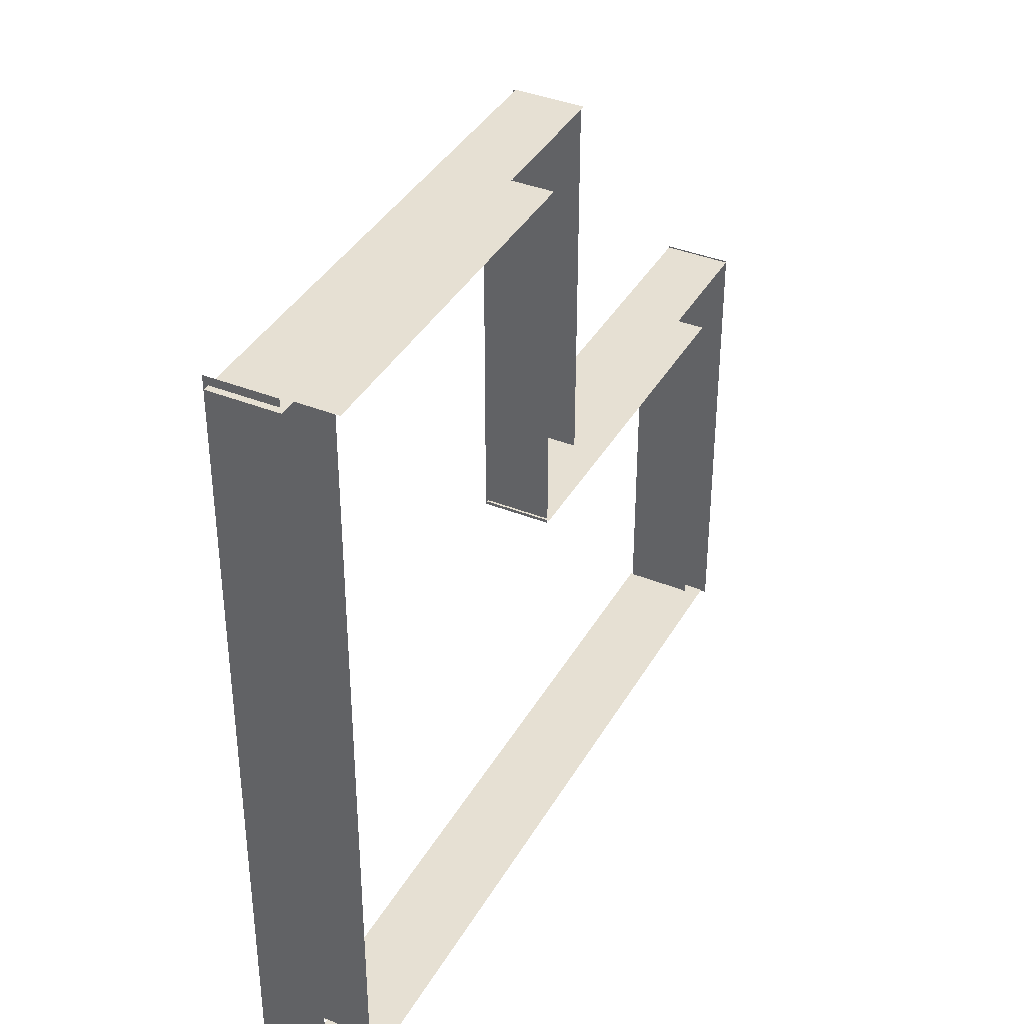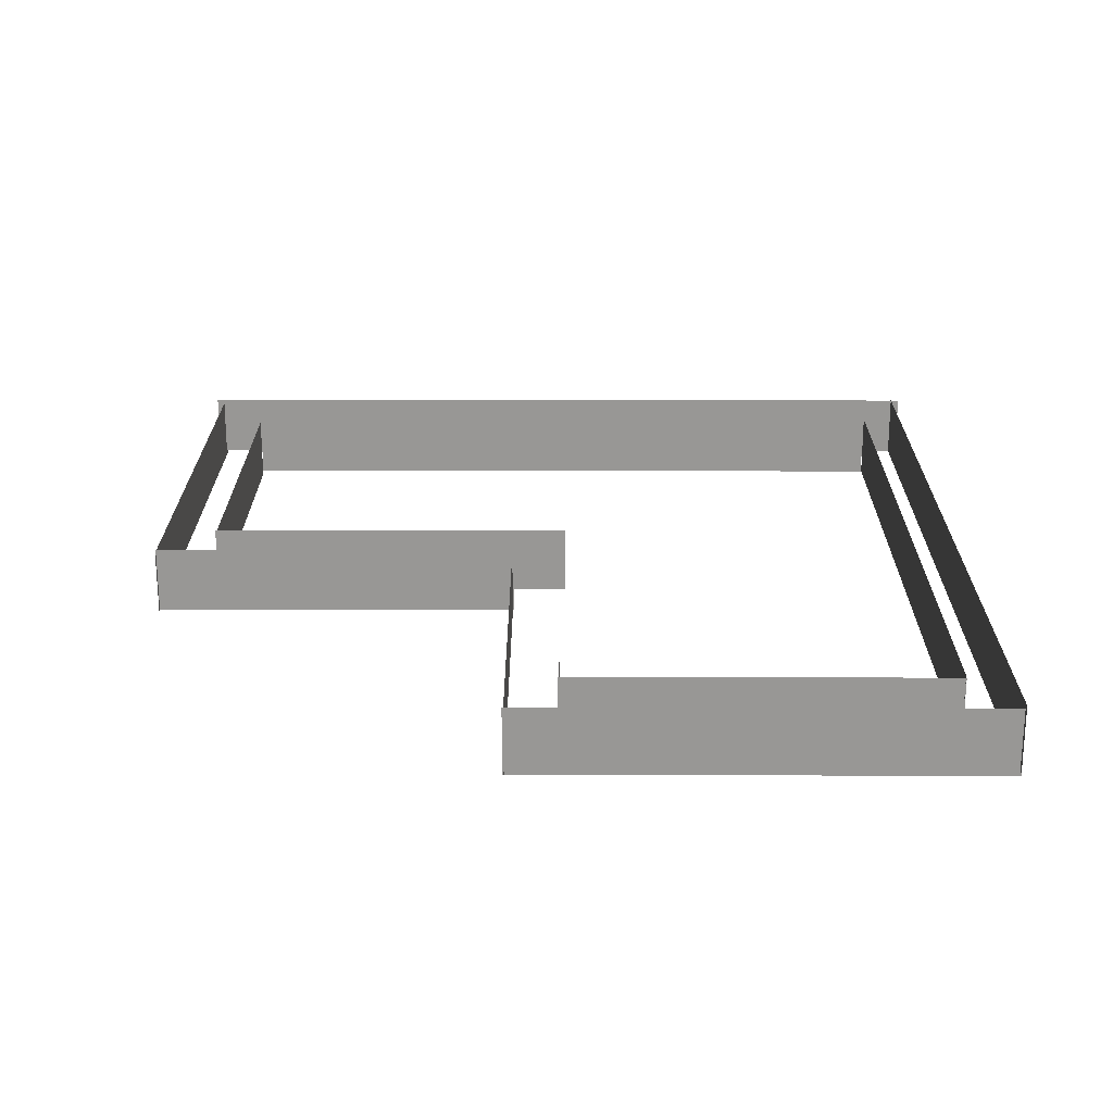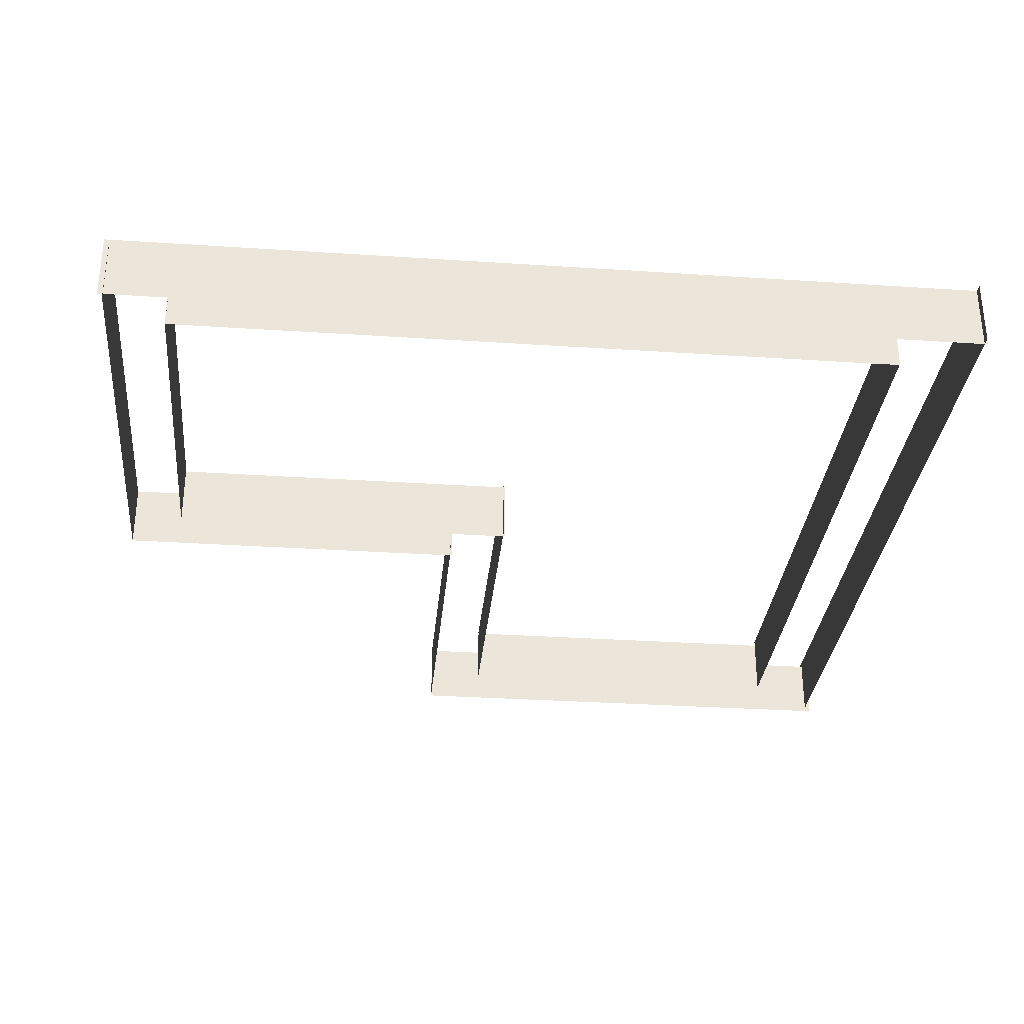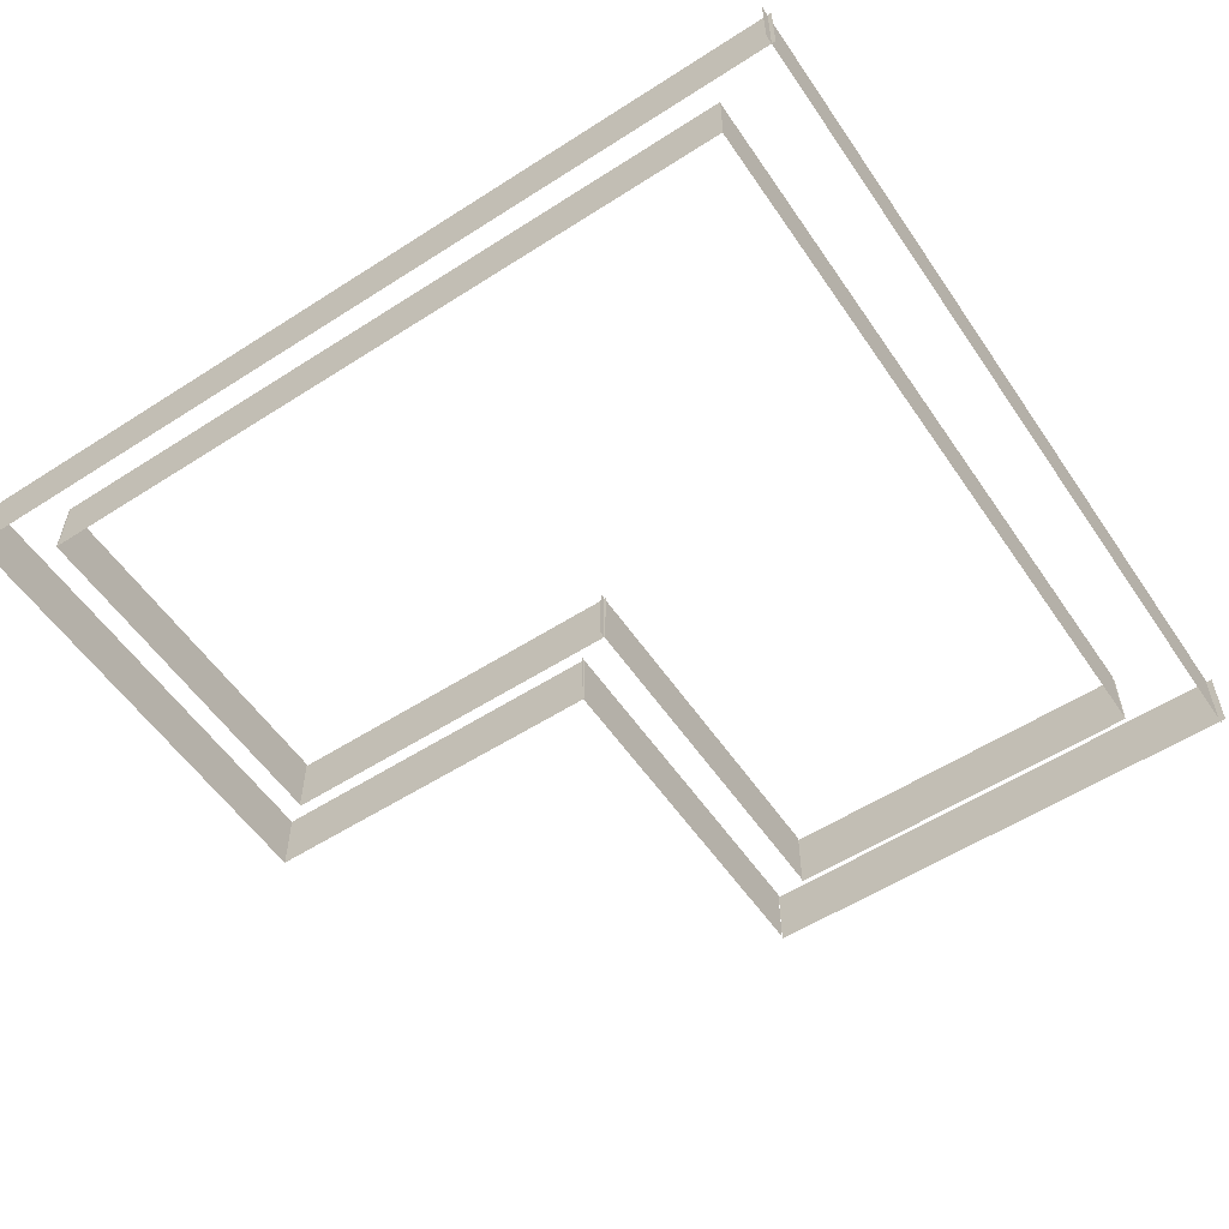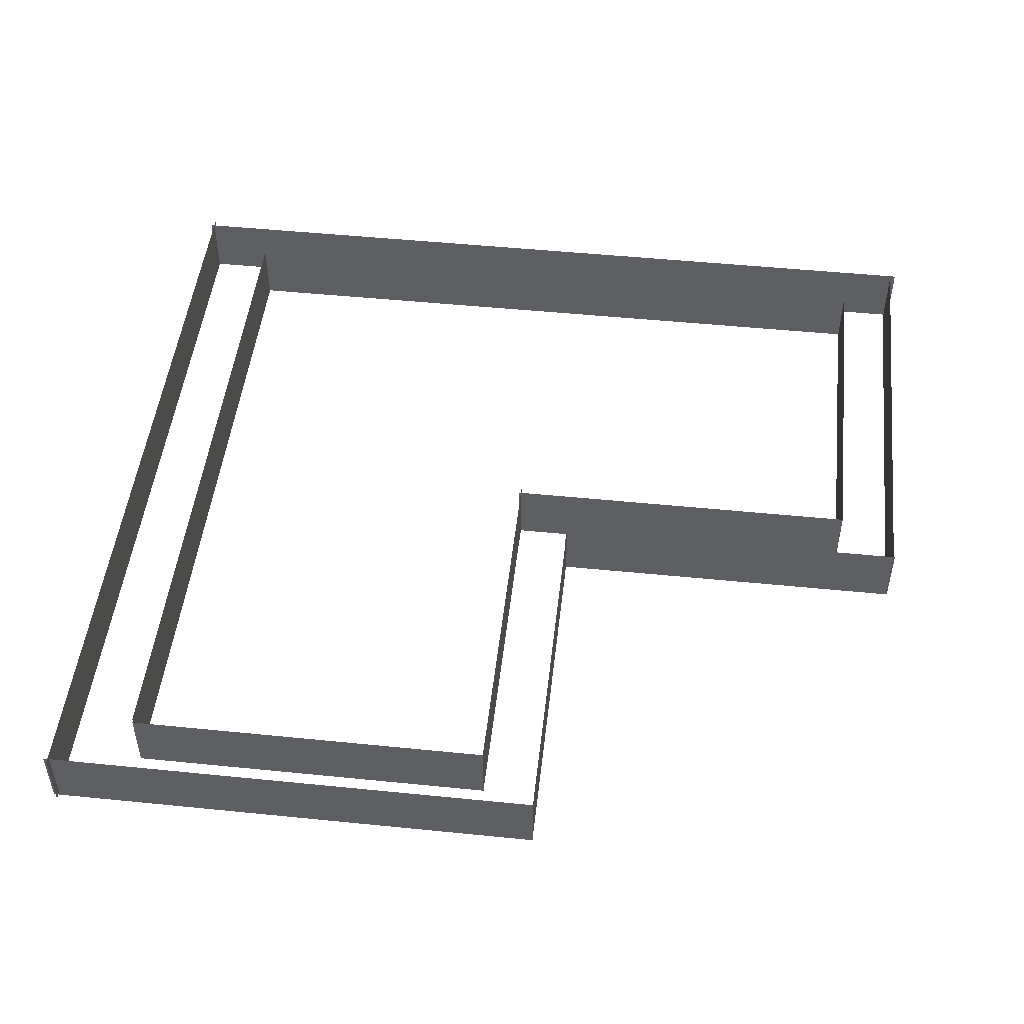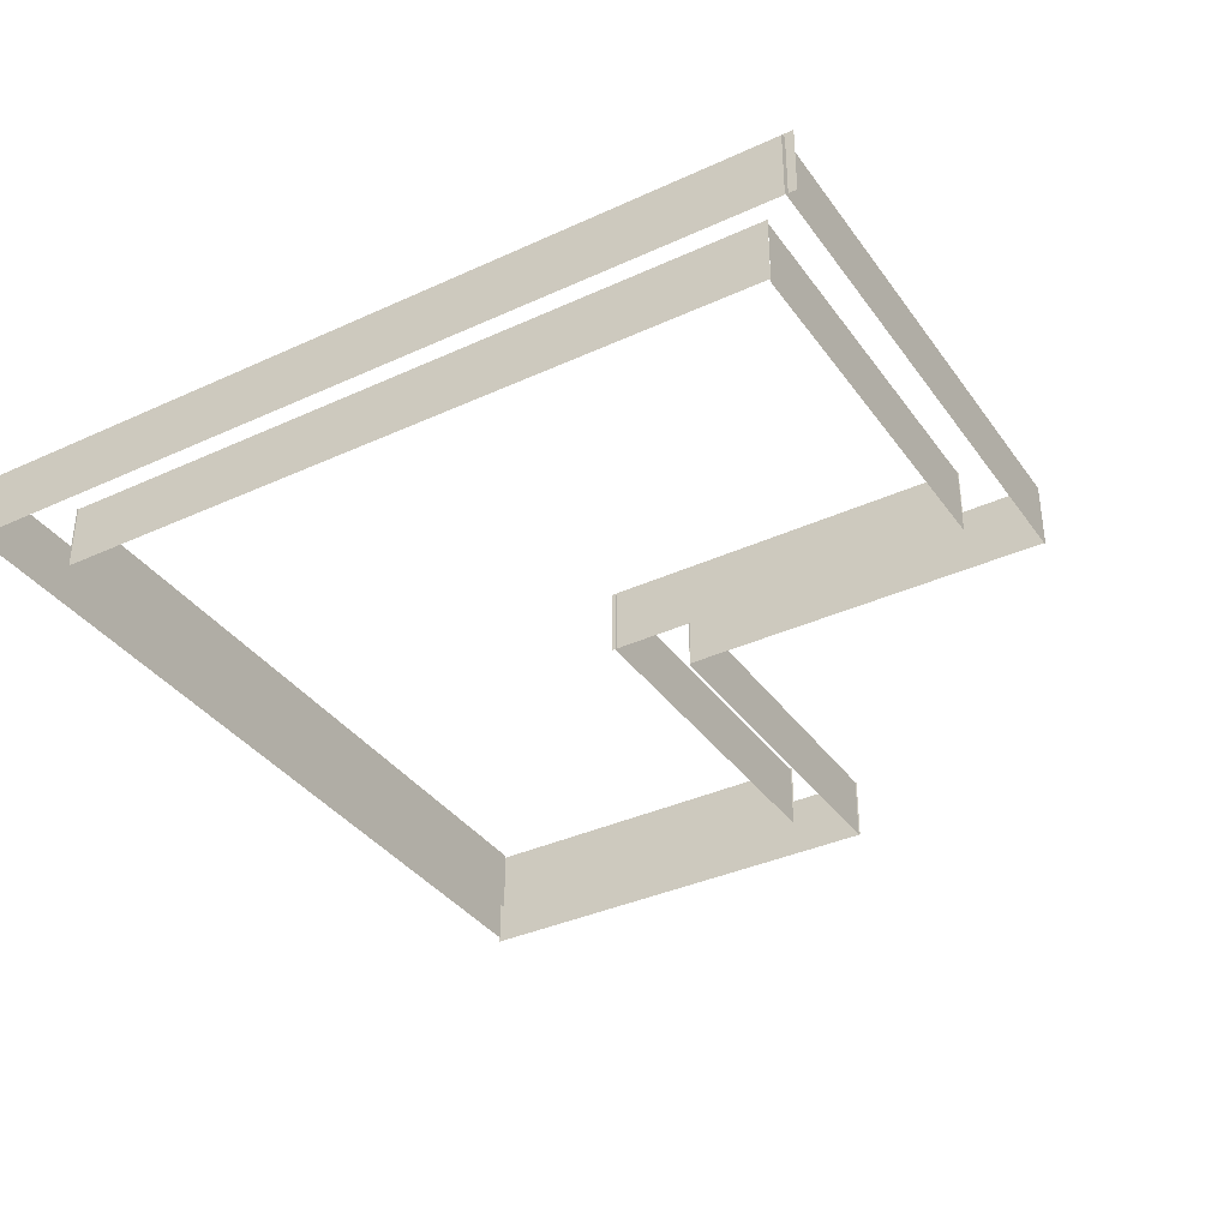
<metadata>
{"format":"obj","ext":"obj","renderer":"f3d","projection":"perspective","resolution":1024,"background":"white","views":[{"elev":38.4,"azim":116.9,"up":"+Y"},{"elev":21.8,"azim":-89.8,"up":"+Z"},{"elev":-31.4,"azim":-5.4,"up":"+Z"},{"elev":-56.2,"azim":33.9,"up":"+Z"},{"elev":49.1,"azim":-173.6,"up":"+Z"},{"elev":-36.4,"azim":120.9,"up":"+Z"}]}
</metadata>
<code>
o Plane_Plane.005_Plane_Plane.006
v -8.81 8.045 5.466
v -8.81 8.045 3.166
v -8.81 24.05 3.166
v -8.81 24.05 5.466
f 1 2 3 4
o Plane.001_Plane.000
v 21.4 8.089 5.644
v 21.4 8.089 3.344
v -8.995 8.089 3.344
v -8.995 8.089 5.644
f 5 6 7 8
o Plane.001_Plane.003
v 5.968 22.3 5.47
v 5.968 22.3 3.17
v -6.832 22.3 3.17
v -6.832 22.3 5.47
f 9 10 11 12
o Plane_Plane.000_Plane_Plane.004
v -6.82 9.548 5.566
v -6.82 9.548 3.266
v -6.82 22.35 3.266
v -6.82 22.35 5.566
f 13 14 15 16
o Plane_Plane.001
v 5.89 22.12 5.566
v 5.89 22.12 3.266
v 5.89 34.92 3.266
v 5.89 34.92 5.566
f 17 18 19 20
o Plane.001_Plane.002
v 3.948 24 5.47
v 3.948 24 3.17
v -8.852 24 3.17
v -8.852 24 5.47
f 21 22 23 24
o Plane_Plane.002
v 21.28 7.783 5.64
v 21.28 7.783 3.34
v 21.28 37.06 3.34
v 21.28 37.06 5.64
f 25 26 27 28
o Plane_Plane.006_Plane_Plane.007
v 18.66 9.599 5.64
v 18.66 9.599 3.34
v 18.66 34.88 3.34
v 18.66 34.88 5.64
f 29 30 31 32
o Plane_Plane.004_Plane_Plane.005
v 3.89 23.96 5.566
v 3.89 23.96 3.266
v 3.89 36.76 3.266
v 3.89 36.76 5.566
f 33 34 35 36
o Plane.001_Plane.004
v 18.69 34.9 5.47
v 18.69 34.9 3.17
v 5.888 34.9 3.17
v 5.888 34.9 5.47
f 37 38 39 40
o Plane_Plane.003
v 18.68 9.575 5.64
v 18.68 9.575 3.34
v -6.836 9.575 3.34
v -6.836 9.575 5.64
f 41 42 43 44
o Plane.001_Plane.001
v 21.49 36.79 5.47
v 21.49 36.79 3.17
v 3.886 36.79 3.17
v 3.886 36.79 5.47
f 45 46 47 48

</code>
